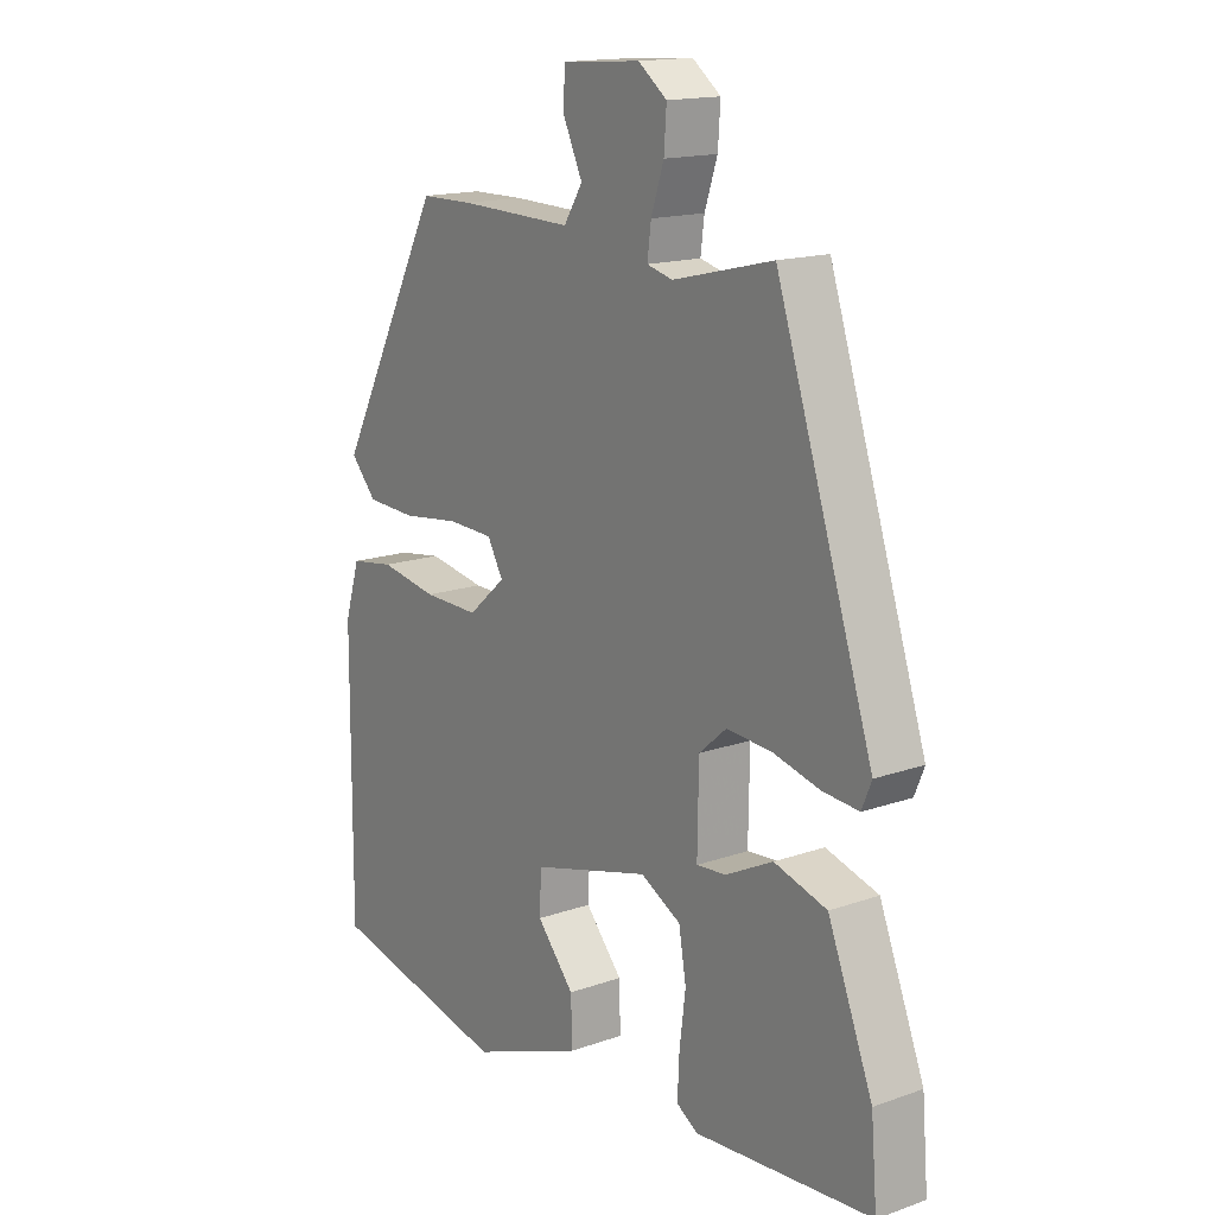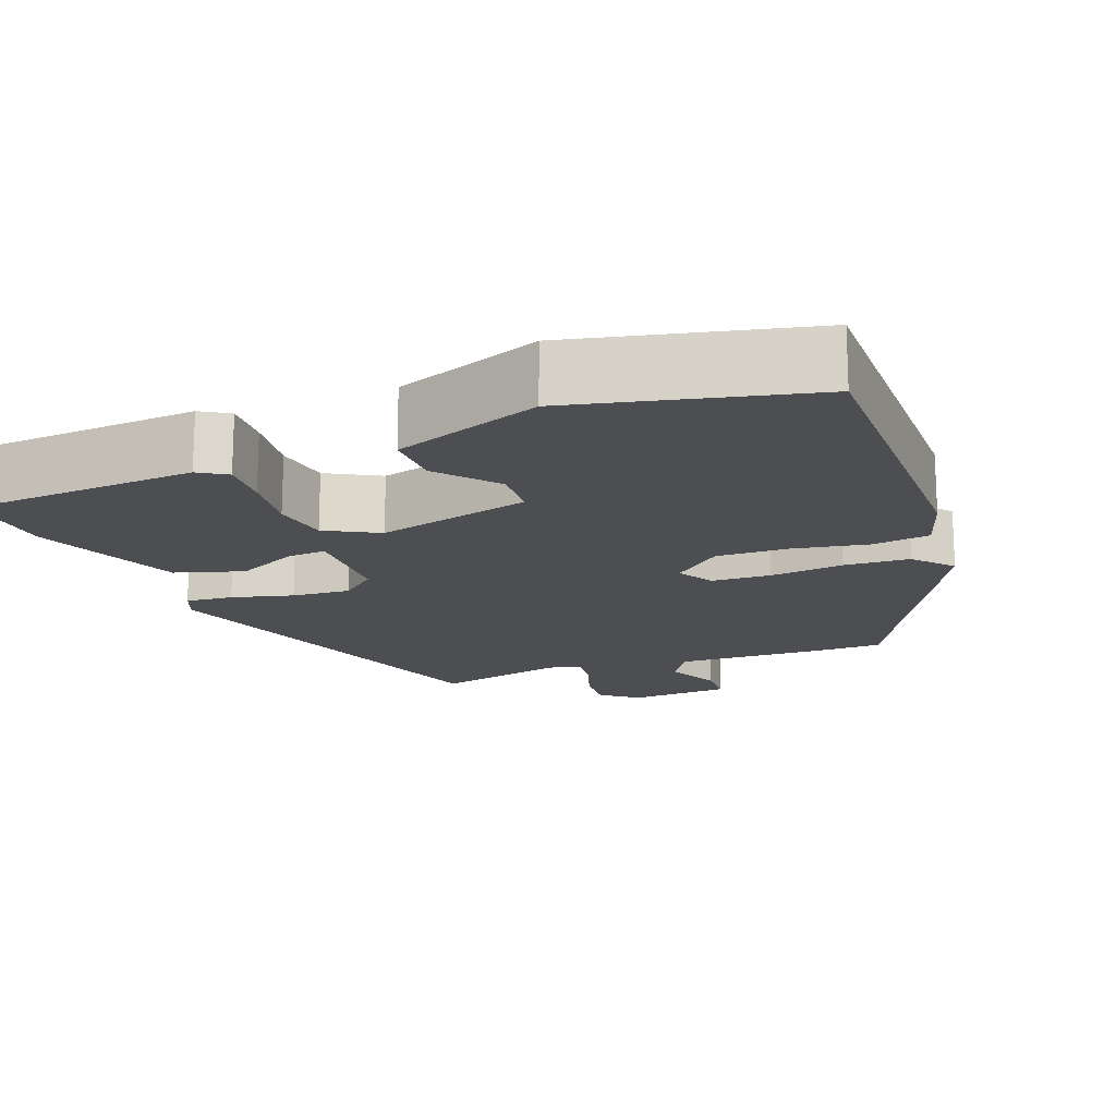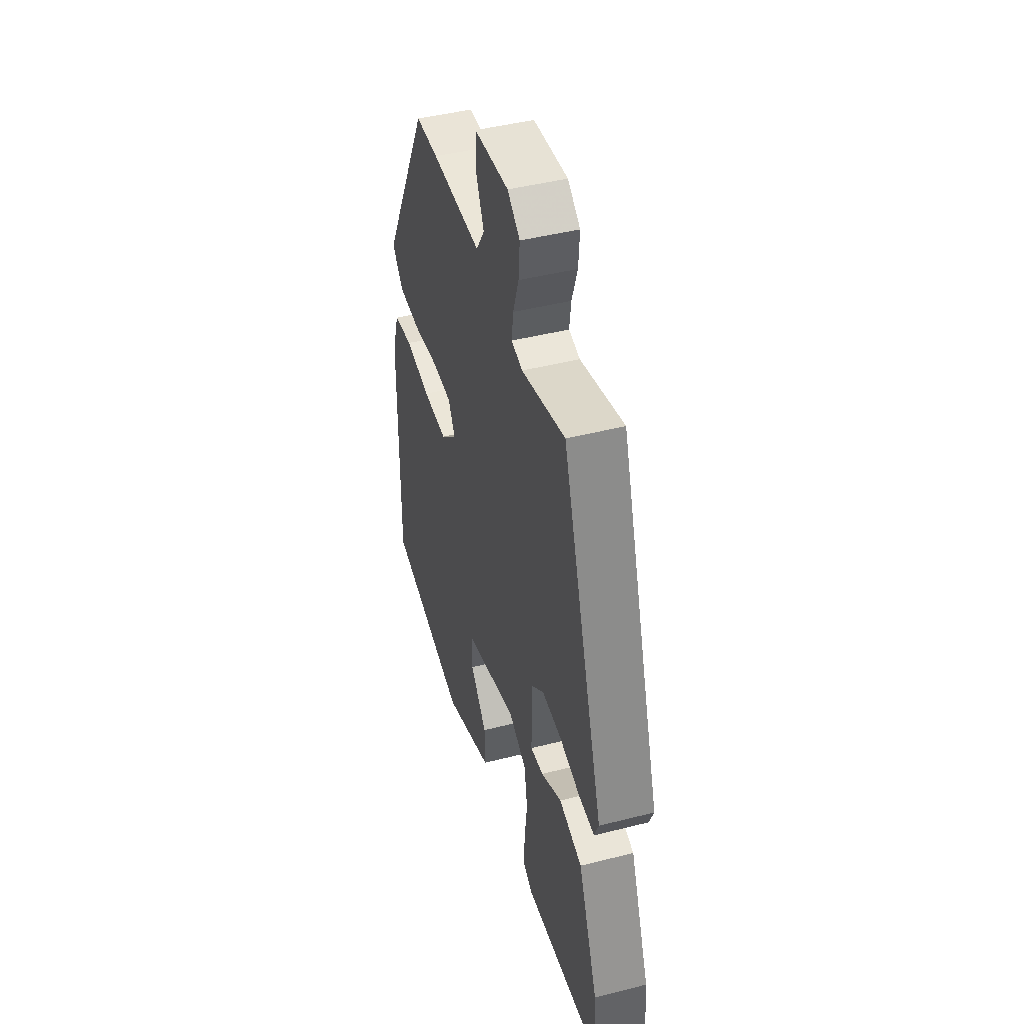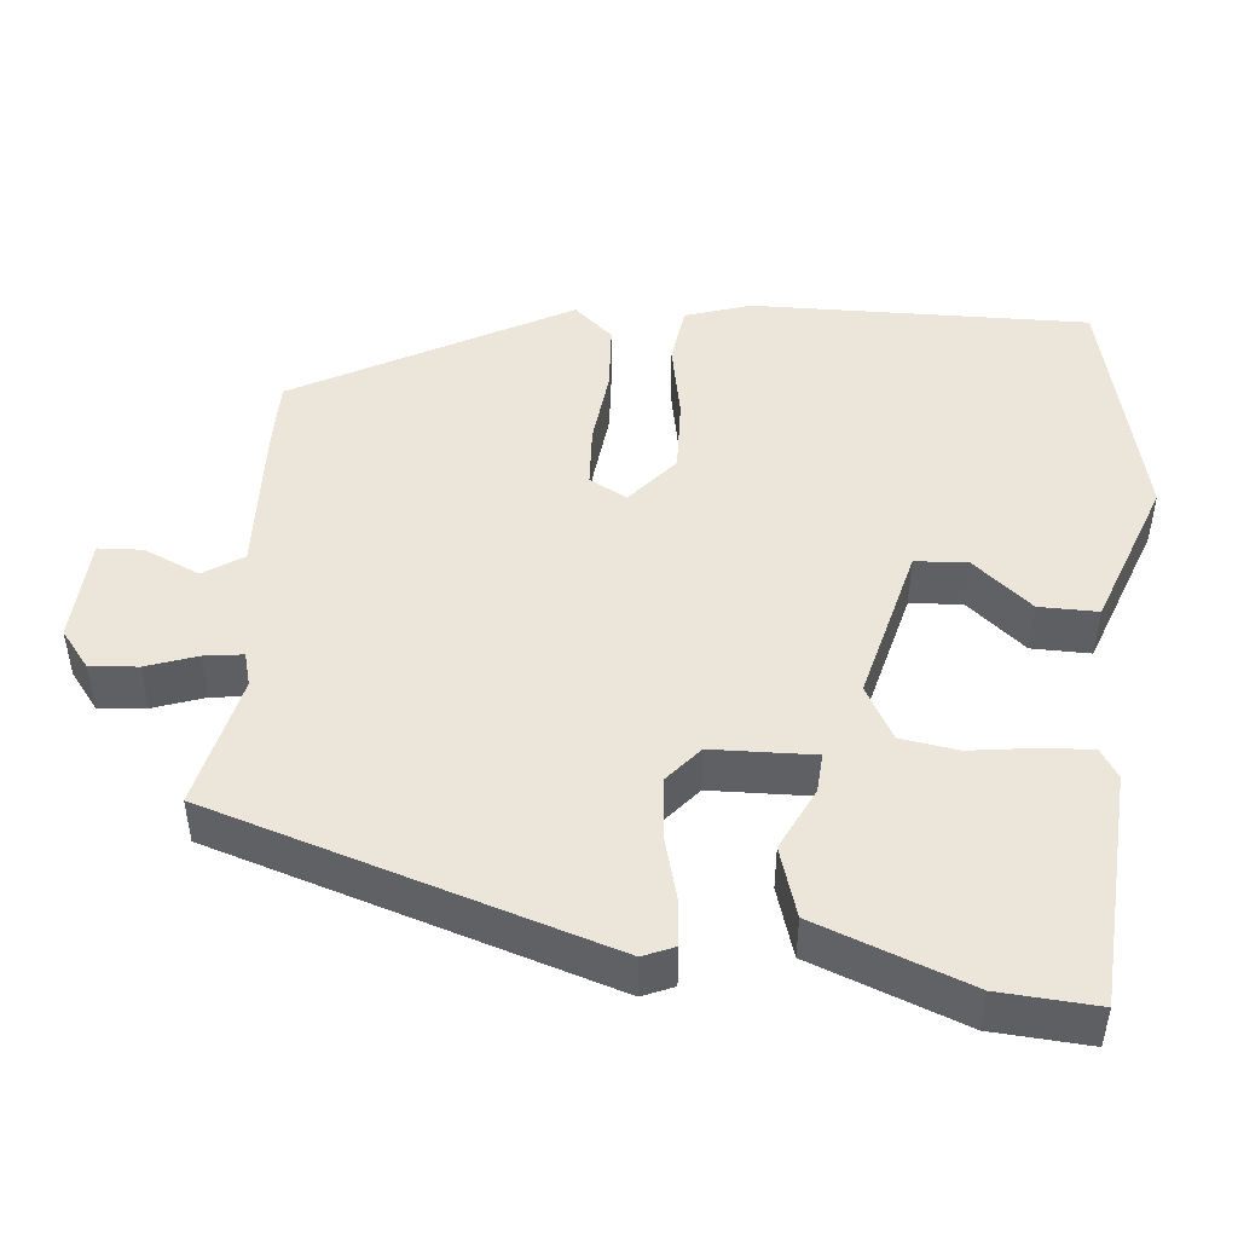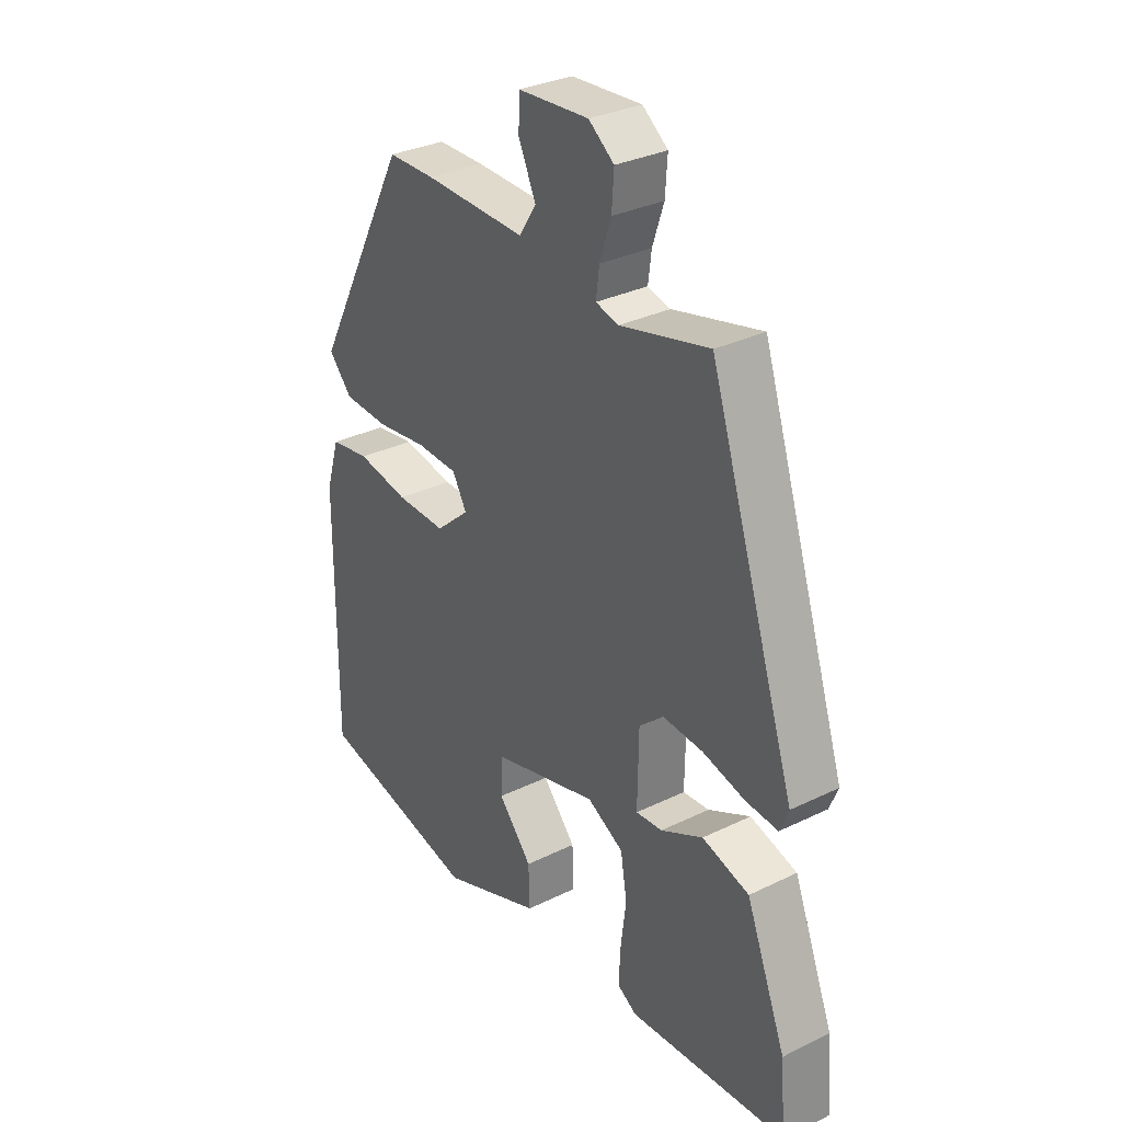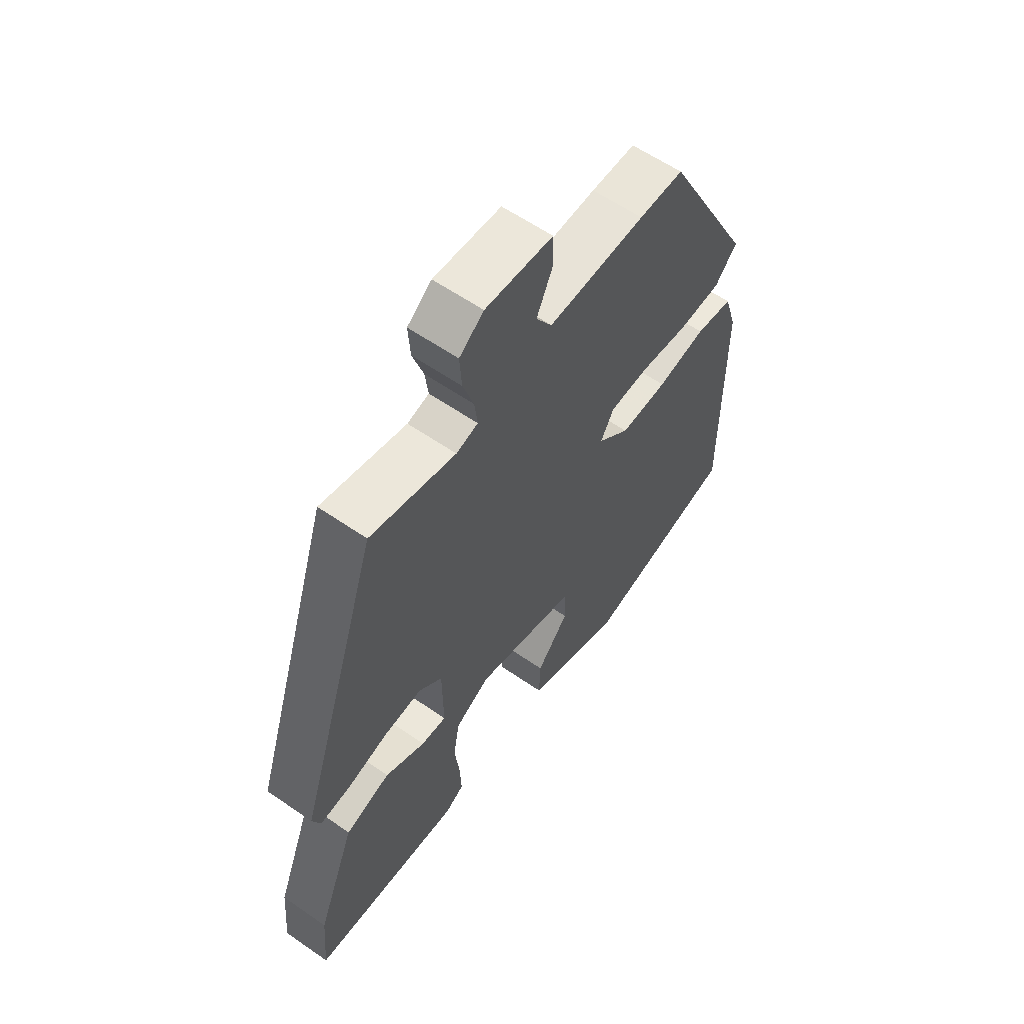
<metadata>
{"format":"obj","ext":"obj","renderer":"f3d","projection":"perspective","resolution":1024,"background":"white","views":[{"elev":15.7,"azim":53.6,"up":"+Z"},{"elev":-16.7,"azim":-159.4,"up":"+Y"},{"elev":44.7,"azim":73.5,"up":"+Z"},{"elev":47.7,"azim":94.6,"up":"+Y"},{"elev":31.6,"azim":55.3,"up":"+Z"},{"elev":59.8,"azim":125.4,"up":"+Z"}]}
</metadata>
<code>
v -0.528 0.07 -0.472
v -0.526 0.07 -0.055
v -0.501 0.07 0.026
v -0.428 0.07 0.037
v -0.333 0.07 0.02
v -0.241 0.07 0.018
v -0.179 0.07 0.072
v -0.205 0.07 0.118
v -0.281 0.07 0.121
v -0.375 0.07 0.109
v -0.458 0.07 0.113
v -0.501 0.07 0.161
v -0.325 0.07 0.498
v -0.239 0.07 0.499
v -0.051 0.07 0.494
v -0.02 0.07 0.543
v -0.052 0.07 0.612
v -0.05 0.07 0.667
v 0.08 0.07 0.676
v 0.127 0.07 0.64
v 0.123 0.07 0.581
v 0.102 0.07 0.518
v 0.096 0.07 0.47
v 0.138 0.07 0.459
v 0.303 0.07 0.499
v 0.463 0.07 0.01
v 0.447 0.07 -0.029
v 0.387 0.07 -0.024
v 0.309 0.07 -0.004
v 0.235 0.07 0.001
v 0.19 0.07 -0.038
v 0.188 0.07 -0.165
v 0.237 0.07 -0.161
v 0.315 0.07 -0.122
v 0.402 0.07 -0.148
v 0.476 0.07 -0.336
v 0.486 0.07 -0.457
v 0.193 0.07 -0.479
v 0.157 0.07 -0.457
v 0.16 0.07 -0.393
v 0.17 0.07 -0.313
v 0.158 0.07 -0.242
v 0.091 0.07 -0.206
v -0.104 0.07 -0.258
v -0.107 0.07 -0.323
v -0.045 0.07 -0.395
v -0.043 0.07 -0.468
v -0.229 0.07 -0.539
v -0.528 0 -0.472
v -0.526 0 -0.055
v -0.501 0 0.026
v -0.428 0 0.037
v -0.333 0 0.02
v -0.241 0 0.018
v -0.179 0 0.072
v -0.205 0 0.118
v -0.281 0 0.121
v -0.375 0 0.109
v -0.458 0 0.113
v -0.501 0 0.161
v -0.325 0 0.498
v -0.239 0 0.499
v -0.051 0 0.494
v -0.02 0 0.543
v -0.052 0 0.612
v -0.05 0 0.667
v 0.08 0 0.676
v 0.127 0 0.64
v 0.123 0 0.581
v 0.102 0 0.518
v 0.096 0 0.47
v 0.138 0 0.459
v 0.303 0 0.499
v 0.463 0 0.01
v 0.447 0 -0.029
v 0.387 0 -0.024
v 0.309 0 -0.004
v 0.235 0 0.001
v 0.19 0 -0.038
v 0.188 0 -0.165
v 0.237 0 -0.161
v 0.315 0 -0.122
v 0.402 0 -0.148
v 0.476 0 -0.336
v 0.486 0 -0.457
v 0.193 0 -0.479
v 0.157 0 -0.457
v 0.16 0 -0.393
v 0.17 0 -0.313
v 0.158 0 -0.242
v 0.091 0 -0.206
v -0.104 0 -0.258
v -0.107 0 -0.323
v -0.045 0 -0.395
v -0.043 0 -0.468
v -0.229 0 -0.539
f 45 46 47 48
f 44 45 48 1
f 38 39 40 41
f 36 37 38 41
f 36 41 42
f 33 34 35 36
f 32 33 36 42
f 31 32 42 43
f 26 27 28 29
f 24 25 26 29
f 23 24 29 30
f 19 20 21 22
f 19 22 23
f 16 17 18 19
f 15 16 19 23
f 9 10 11 12
f 8 9 12 13
f 7 8 13 14
f 2 3 4 5
f 44 1 2 5
f 31 43 44 5
f 7 14 15 23
f 7 23 30 31
f 31 5 6
f 6 7 31
f 96 95 94 93
f 49 96 93 92
f 89 88 87 86
f 89 86 85 84
f 90 89 84
f 84 83 82 81
f 90 84 81 80
f 91 90 80 79
f 77 76 75 74
f 77 74 73 72
f 78 77 72 71
f 70 69 68 67
f 71 70 67
f 67 66 65 64
f 71 67 64 63
f 60 59 58 57
f 61 60 57 56
f 62 61 56 55
f 53 52 51 50
f 53 50 49 92
f 53 92 91 79
f 71 63 62 55
f 79 78 71 55
f 54 53 79
f 79 55 54
f 1 49 50 2
f 2 50 51 3
f 3 51 52 4
f 4 52 53 5
f 5 53 54 6
f 6 54 55 7
f 7 55 56 8
f 8 56 57 9
f 9 57 58 10
f 10 58 59 11
f 11 59 60 12
f 12 60 61 13
f 13 61 62 14
f 14 62 63 15
f 15 63 64 16
f 16 64 65 17
f 17 65 66 18
f 18 66 67 19
f 19 67 68 20
f 20 68 69 21
f 21 69 70 22
f 22 70 71 23
f 23 71 72 24
f 24 72 73 25
f 25 73 74 26
f 26 74 75 27
f 27 75 76 28
f 28 76 77 29
f 29 77 78 30
f 30 78 79 31
f 31 79 80 32
f 32 80 81 33
f 33 81 82 34
f 34 82 83 35
f 35 83 84 36
f 36 84 85 37
f 37 85 86 38
f 38 86 87 39
f 39 87 88 40
f 40 88 89 41
f 41 89 90 42
f 42 90 91 43
f 43 91 92 44
f 44 92 93 45
f 45 93 94 46
f 46 94 95 47
f 47 95 96 48
f 48 96 49 1

</code>
